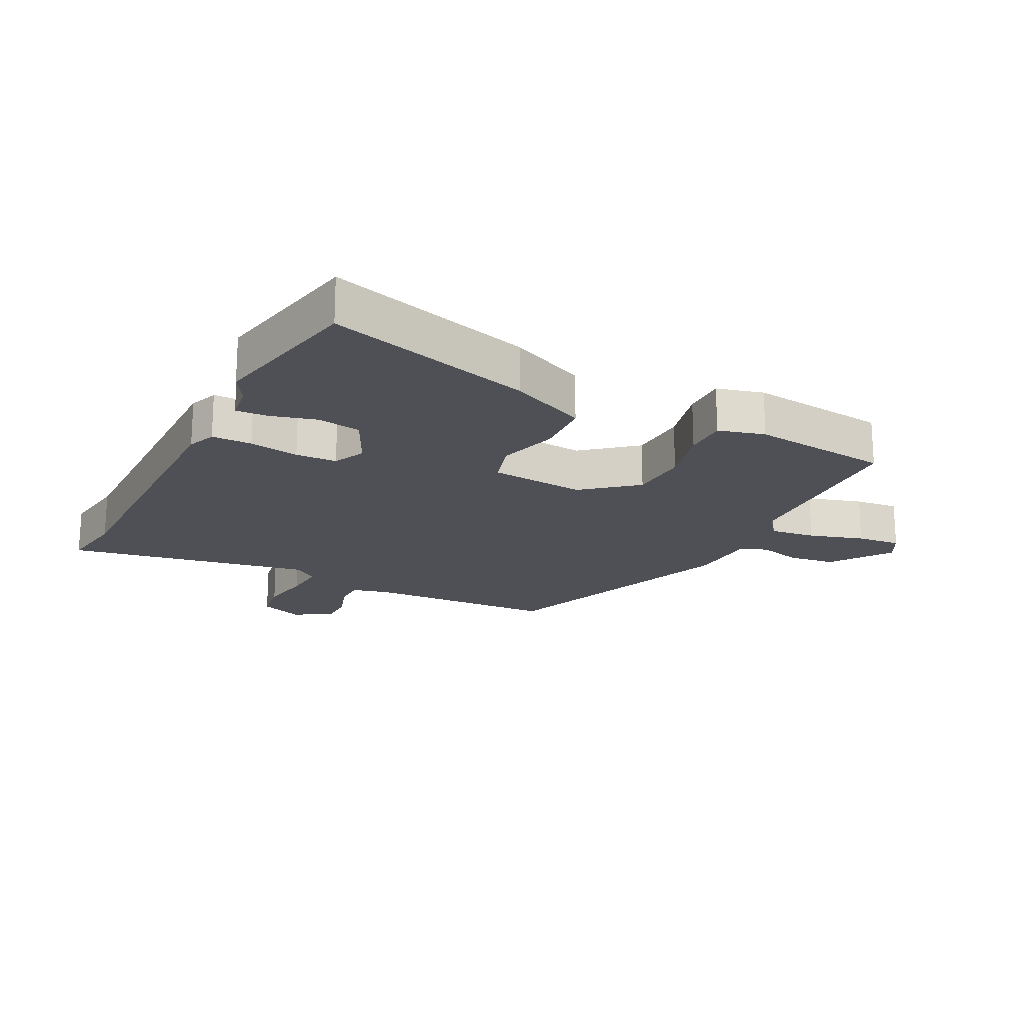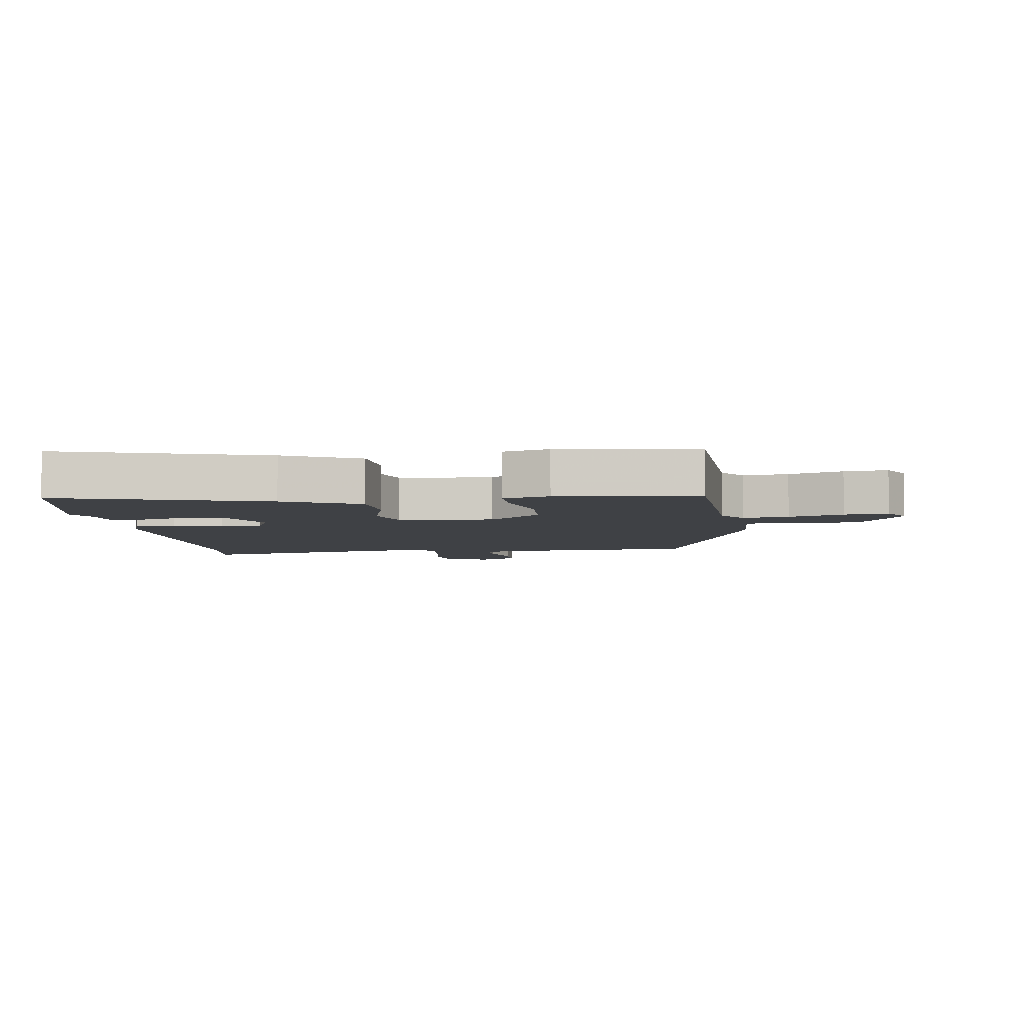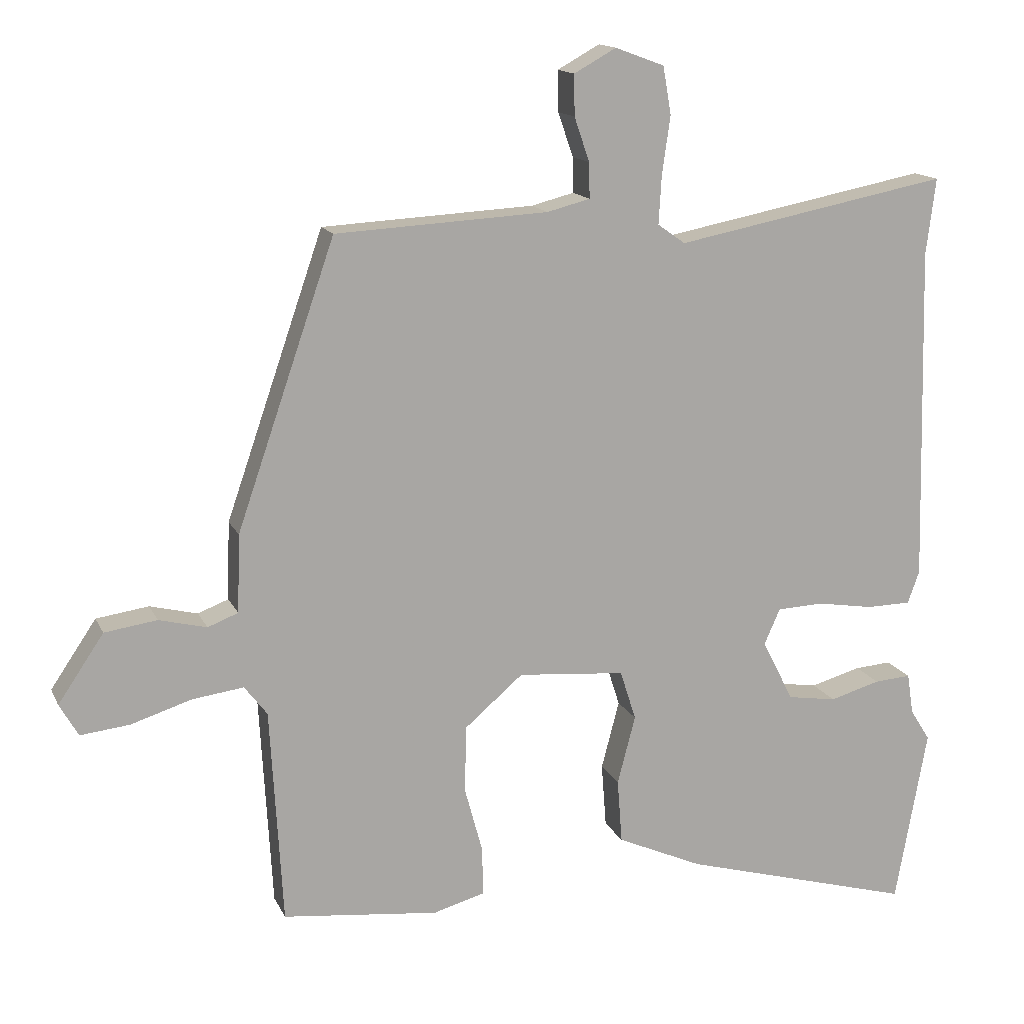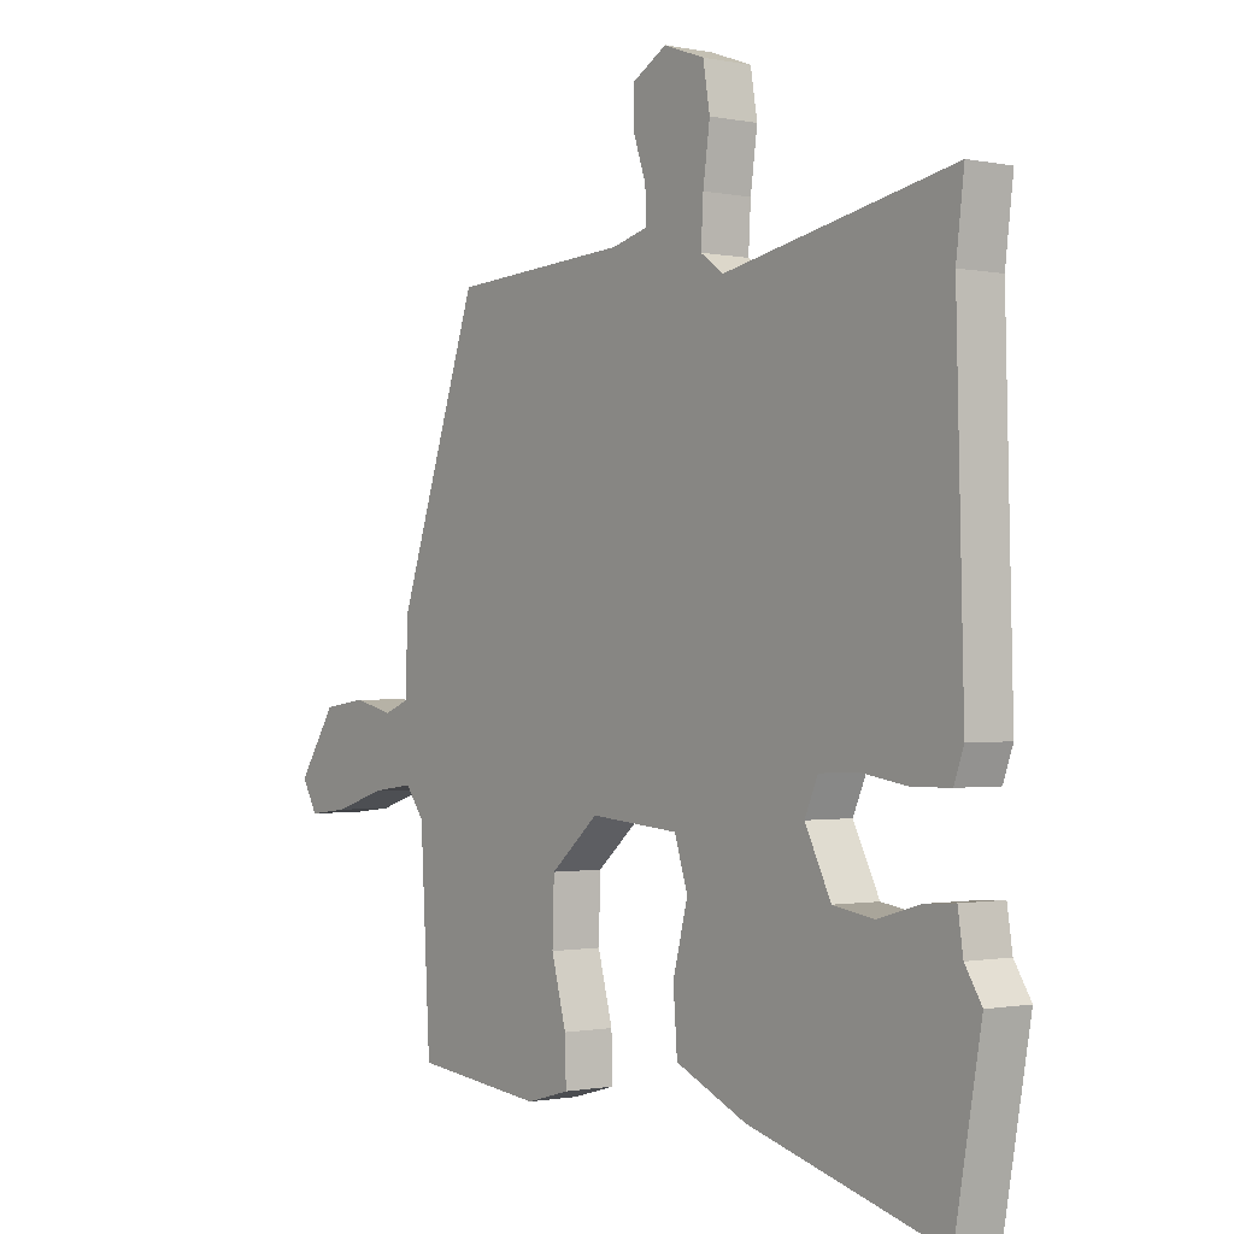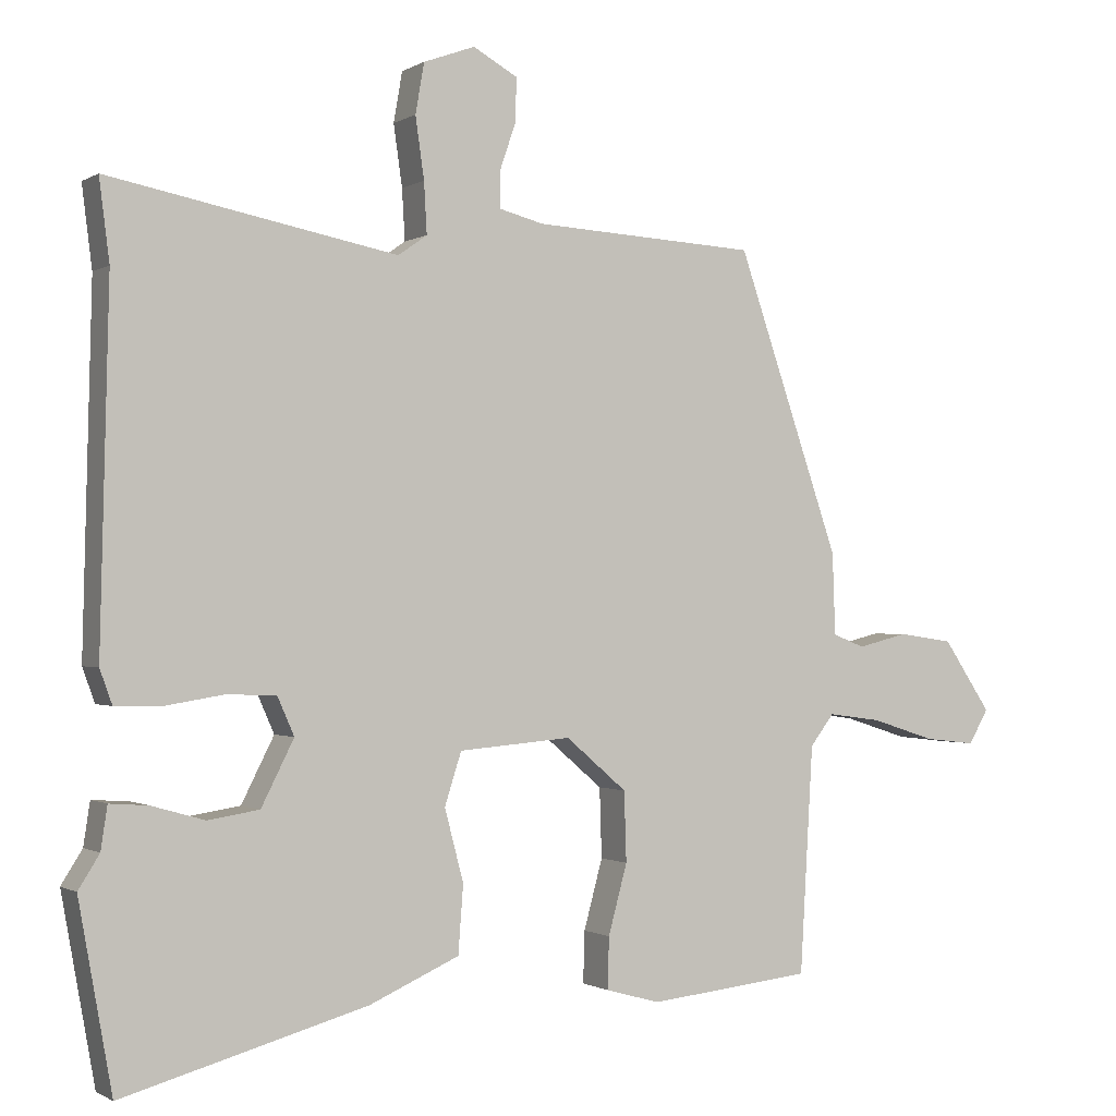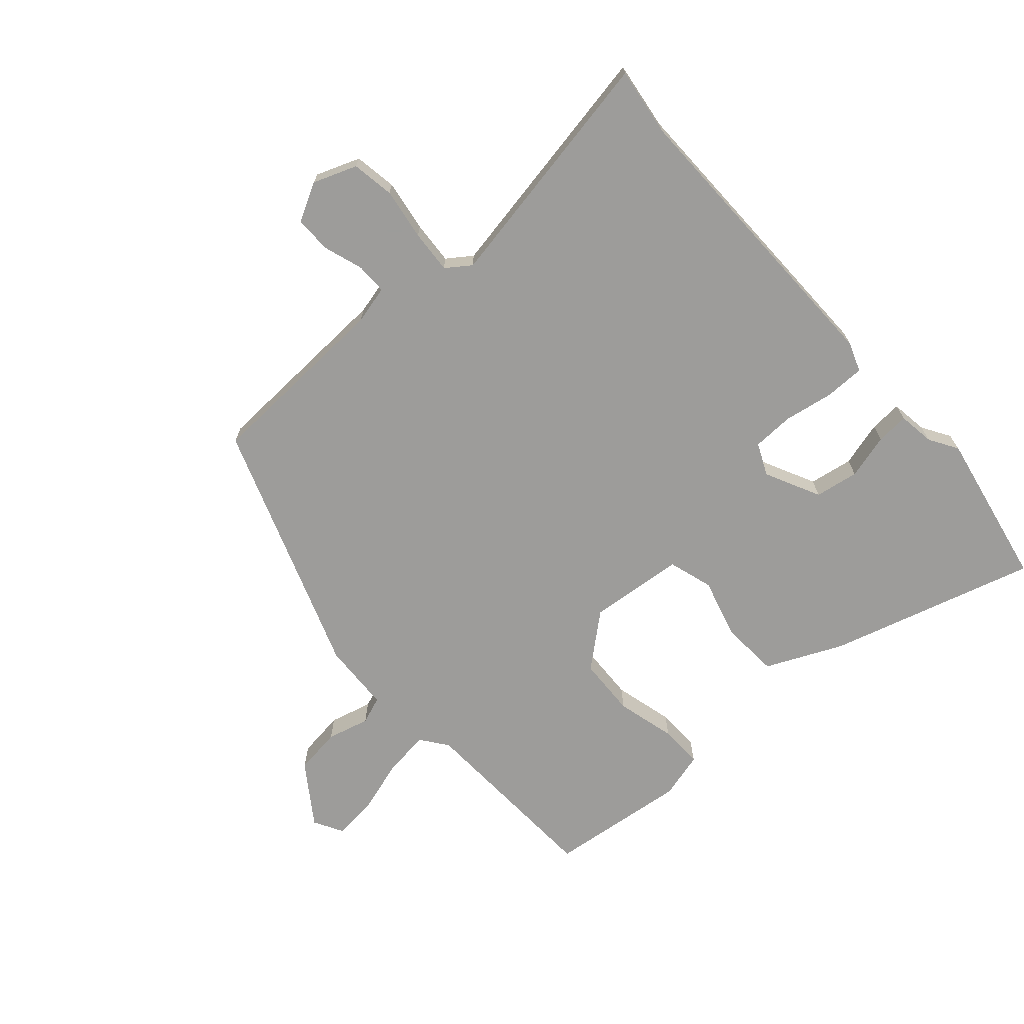
<metadata>
{"format":"obj","ext":"obj","renderer":"f3d","projection":"perspective","resolution":1024,"background":"white","views":[{"elev":-19.3,"azim":152.2,"up":"+Y"},{"elev":-5.5,"azim":-172.9,"up":"+Y"},{"elev":14.5,"azim":-17.9,"up":"+Z"},{"elev":-0.9,"azim":53.2,"up":"+Z"},{"elev":-0.8,"azim":153.0,"up":"+Z"},{"elev":-70.0,"azim":40.9,"up":"+Y"}]}
</metadata>
<code>
v -0.496 0.07 -0.499
v -0.514 0.07 -0.187
v -0.547 0.07 -0.144
v -0.621 0.07 -0.154
v -0.709 0.07 -0.182
v -0.78 0.07 -0.19
v -0.807 0.07 -0.143
v -0.741 0.07 -0.045
v -0.665 0.07 -0.034
v -0.596 0.07 -0.051
v -0.552 0.07 -0.034
v -0.548 0.07 0.079
v -0.406 0.07 0.491
v -0.098 0.07 0.508
v -0.036 0.07 0.524
v -0.037 0.07 0.575
v -0.059 0.07 0.639
v -0.06 0.07 0.698
v 0.001 0.07 0.732
v 0.072 0.07 0.706
v 0.084 0.07 0.637
v 0.072 0.07 0.553
v 0.068 0.07 0.483
v 0.108 0.07 0.455
v 0.504 0.07 0.532
v 0.49 0.07 0.421
v 0.502 0.07 -0.067
v 0.485 0.07 -0.114
v 0.42 0.07 -0.115
v 0.339 0.07 -0.102
v 0.272 0.07 -0.105
v 0.249 0.07 -0.157
v 0.294 0.07 -0.246
v 0.365 0.07 -0.257
v 0.438 0.07 -0.236
v 0.491 0.07 -0.232
v 0.5 0.07 -0.291
v 0.529 0.07 -0.337
v 0.483 0.07 -0.592
v 0.147 0.07 -0.499
v 0.023 0.07 -0.444
v 0.016 0.07 -0.351
v 0.042 0.07 -0.252
v 0.019 0.07 -0.18
v -0.136 0.07 -0.167
v -0.22 0.07 -0.239
v -0.223 0.07 -0.335
v -0.197 0.07 -0.431
v -0.195 0.07 -0.502
v -0.27 0.07 -0.523
v -0.496 0 -0.499
v -0.514 0 -0.187
v -0.547 0 -0.144
v -0.621 0 -0.154
v -0.709 0 -0.182
v -0.78 0 -0.19
v -0.807 0 -0.143
v -0.741 0 -0.045
v -0.665 0 -0.034
v -0.596 0 -0.051
v -0.552 0 -0.034
v -0.548 0 0.079
v -0.406 0 0.491
v -0.098 0 0.508
v -0.036 0 0.524
v -0.037 0 0.575
v -0.059 0 0.639
v -0.06 0 0.698
v 0.001 0 0.732
v 0.072 0 0.706
v 0.084 0 0.637
v 0.072 0 0.553
v 0.068 0 0.483
v 0.108 0 0.455
v 0.504 0 0.532
v 0.49 0 0.421
v 0.502 0 -0.067
v 0.485 0 -0.114
v 0.42 0 -0.115
v 0.339 0 -0.102
v 0.272 0 -0.105
v 0.249 0 -0.157
v 0.294 0 -0.246
v 0.365 0 -0.257
v 0.438 0 -0.236
v 0.491 0 -0.232
v 0.5 0 -0.291
v 0.529 0 -0.337
v 0.483 0 -0.592
v 0.147 0 -0.499
v 0.023 0 -0.444
v 0.016 0 -0.351
v 0.042 0 -0.252
v 0.019 0 -0.18
v -0.136 0 -0.167
v -0.22 0 -0.239
v -0.223 0 -0.335
v -0.197 0 -0.431
v -0.195 0 -0.502
v -0.27 0 -0.523
f 47 48 49 50
f 46 47 50 1
f 40 41 42 43
f 40 43 44
f 37 38 39 40
f 34 35 36 37
f 33 34 37 40
f 32 33 40 44
f 27 28 29 30
f 26 27 30 31
f 24 25 26 31
f 23 24 31 32
f 19 20 21 22
f 19 22 23
f 16 17 18 19
f 15 16 19 23
f 14 15 23 32
f 11 12 13 14
f 7 8 9 10
f 7 10 11
f 4 5 6 7
f 3 4 7 11
f 2 3 11 14
f 46 1 2 14
f 14 32 44 45
f 14 45 46
f 100 99 98 97
f 51 100 97 96
f 93 92 91 90
f 94 93 90
f 90 89 88 87
f 87 86 85 84
f 90 87 84 83
f 94 90 83 82
f 80 79 78 77
f 81 80 77 76
f 81 76 75 74
f 82 81 74 73
f 72 71 70 69
f 73 72 69
f 69 68 67 66
f 73 69 66 65
f 82 73 65 64
f 64 63 62 61
f 60 59 58 57
f 61 60 57
f 57 56 55 54
f 61 57 54 53
f 64 61 53 52
f 64 52 51 96
f 95 94 82 64
f 96 95 64
f 1 51 52 2
f 2 52 53 3
f 3 53 54 4
f 4 54 55 5
f 5 55 56 6
f 6 56 57 7
f 7 57 58 8
f 8 58 59 9
f 9 59 60 10
f 10 60 61 11
f 11 61 62 12
f 12 62 63 13
f 13 63 64 14
f 14 64 65 15
f 15 65 66 16
f 16 66 67 17
f 17 67 68 18
f 18 68 69 19
f 19 69 70 20
f 20 70 71 21
f 21 71 72 22
f 22 72 73 23
f 23 73 74 24
f 24 74 75 25
f 25 75 76 26
f 26 76 77 27
f 27 77 78 28
f 28 78 79 29
f 29 79 80 30
f 30 80 81 31
f 31 81 82 32
f 32 82 83 33
f 33 83 84 34
f 34 84 85 35
f 35 85 86 36
f 36 86 87 37
f 37 87 88 38
f 38 88 89 39
f 39 89 90 40
f 40 90 91 41
f 41 91 92 42
f 42 92 93 43
f 43 93 94 44
f 44 94 95 45
f 45 95 96 46
f 46 96 97 47
f 47 97 98 48
f 48 98 99 49
f 49 99 100 50
f 50 100 51 1

</code>
